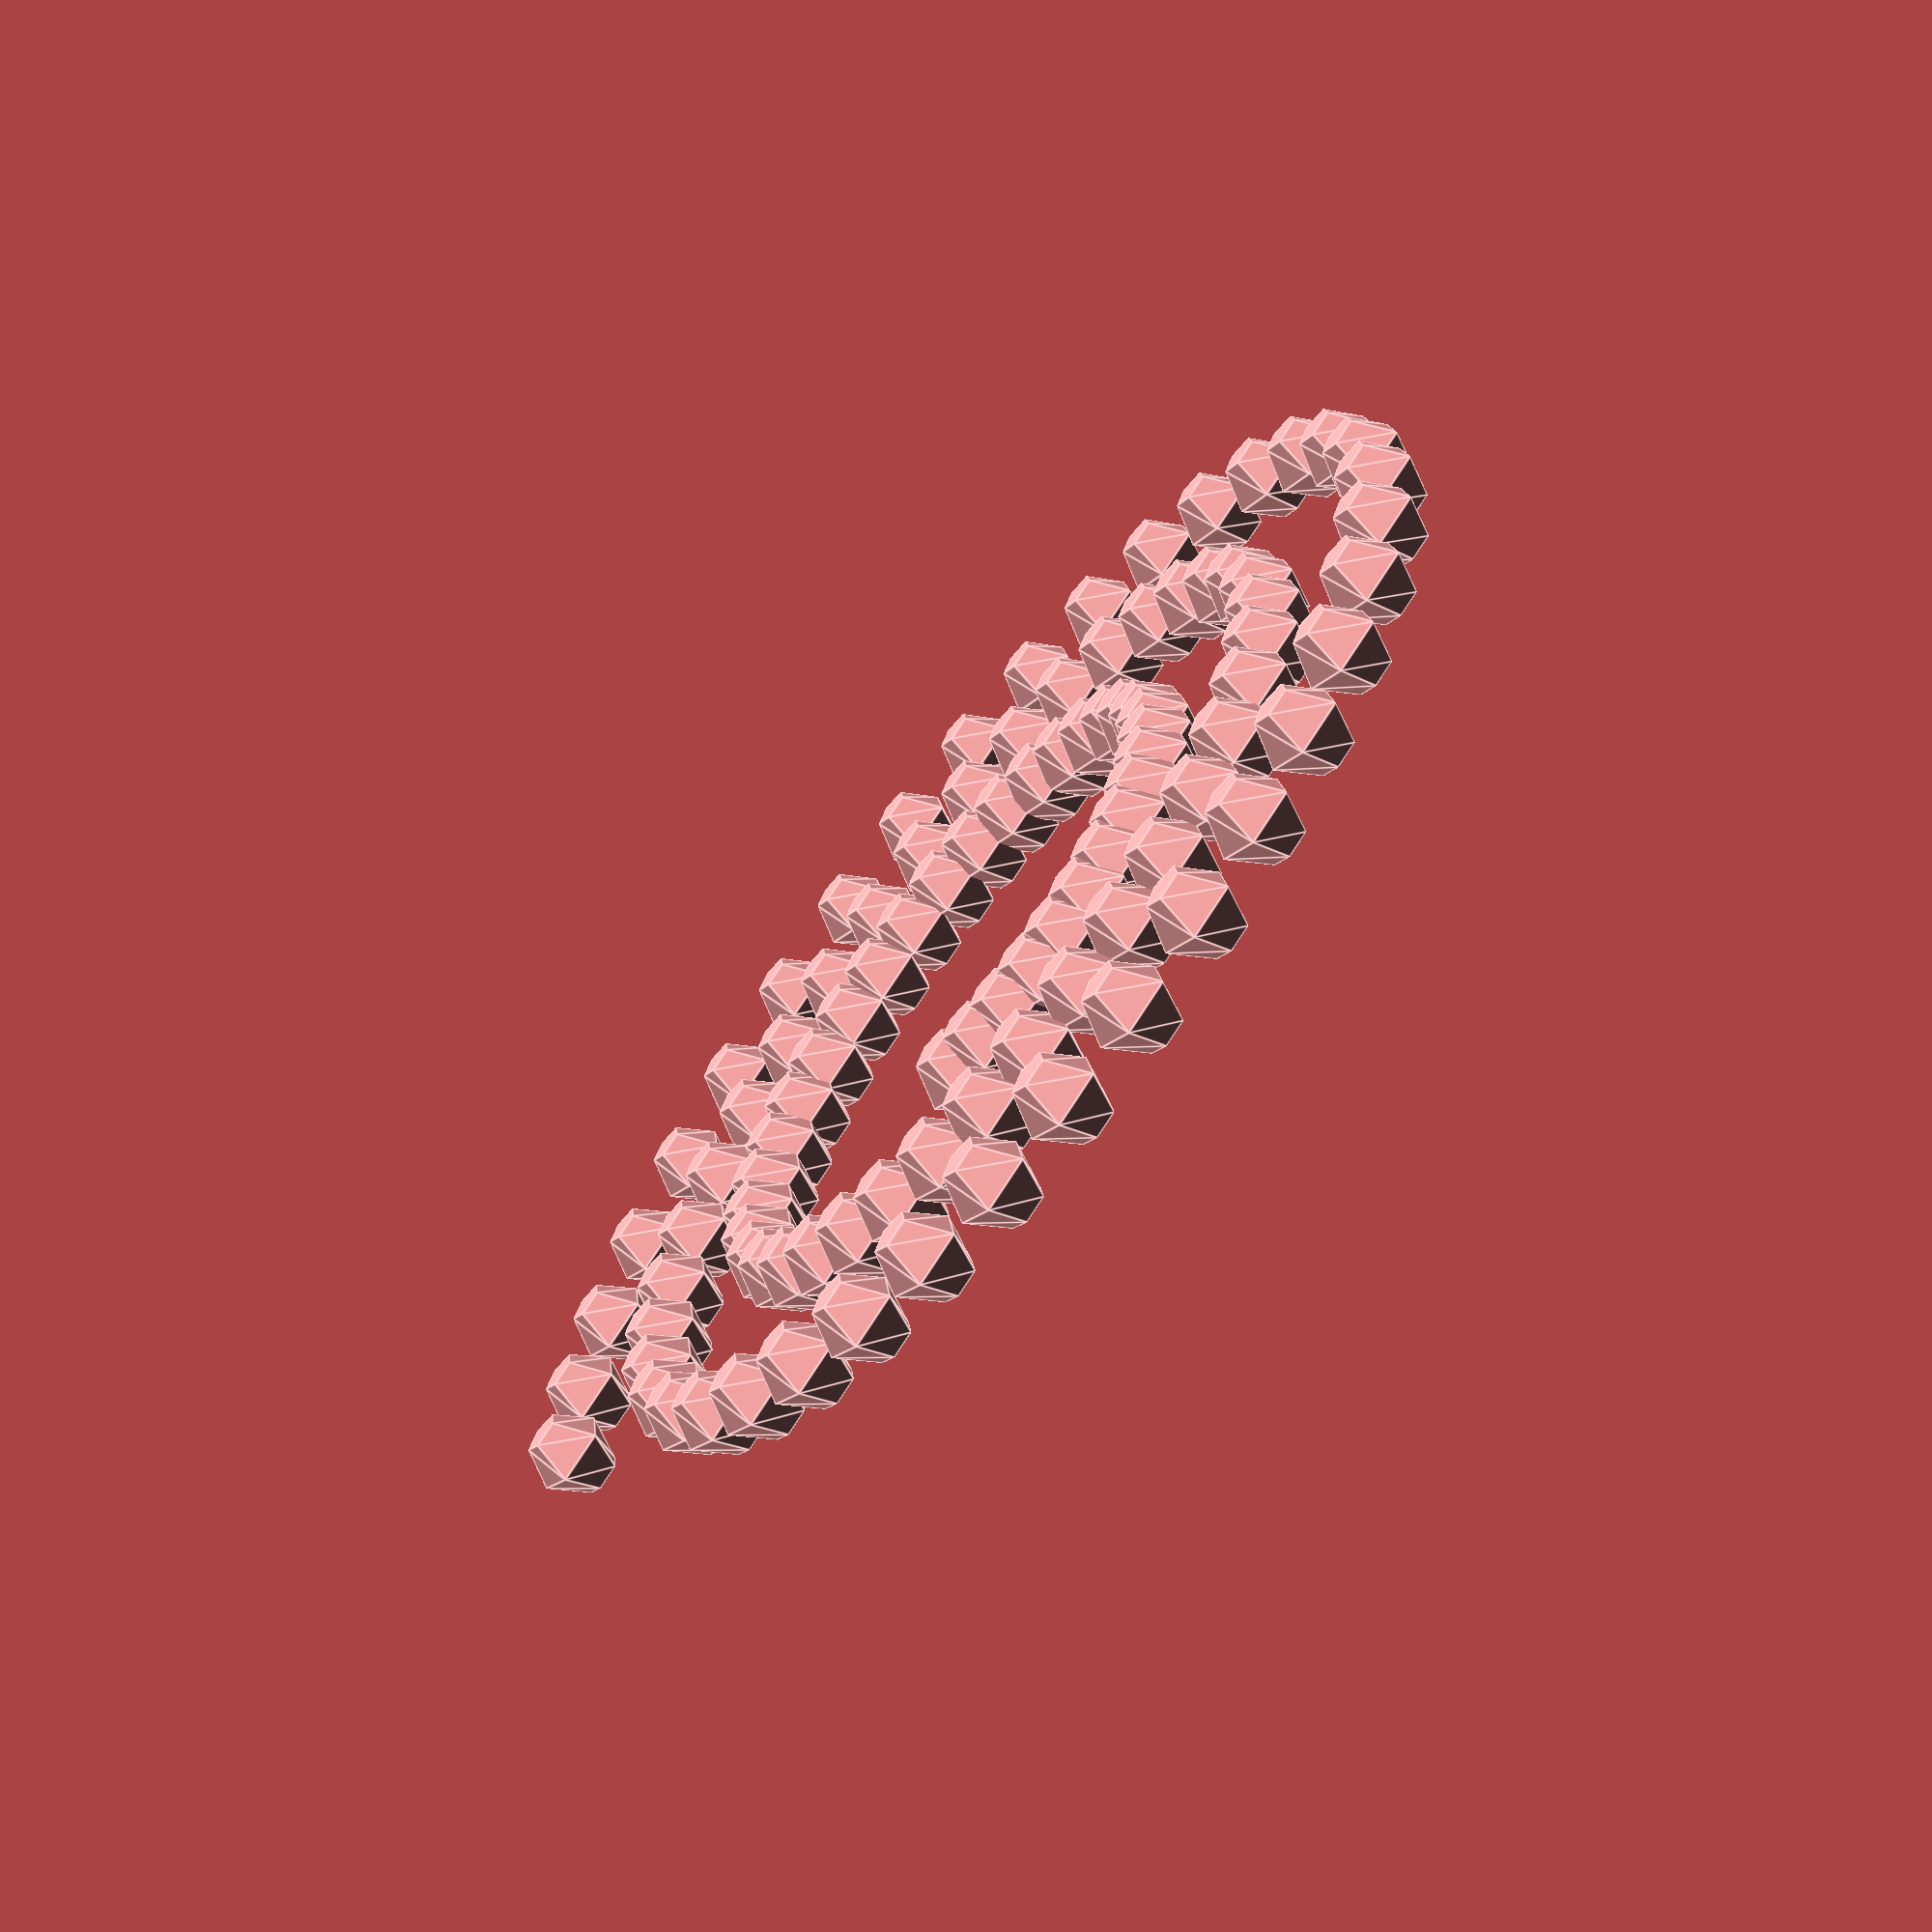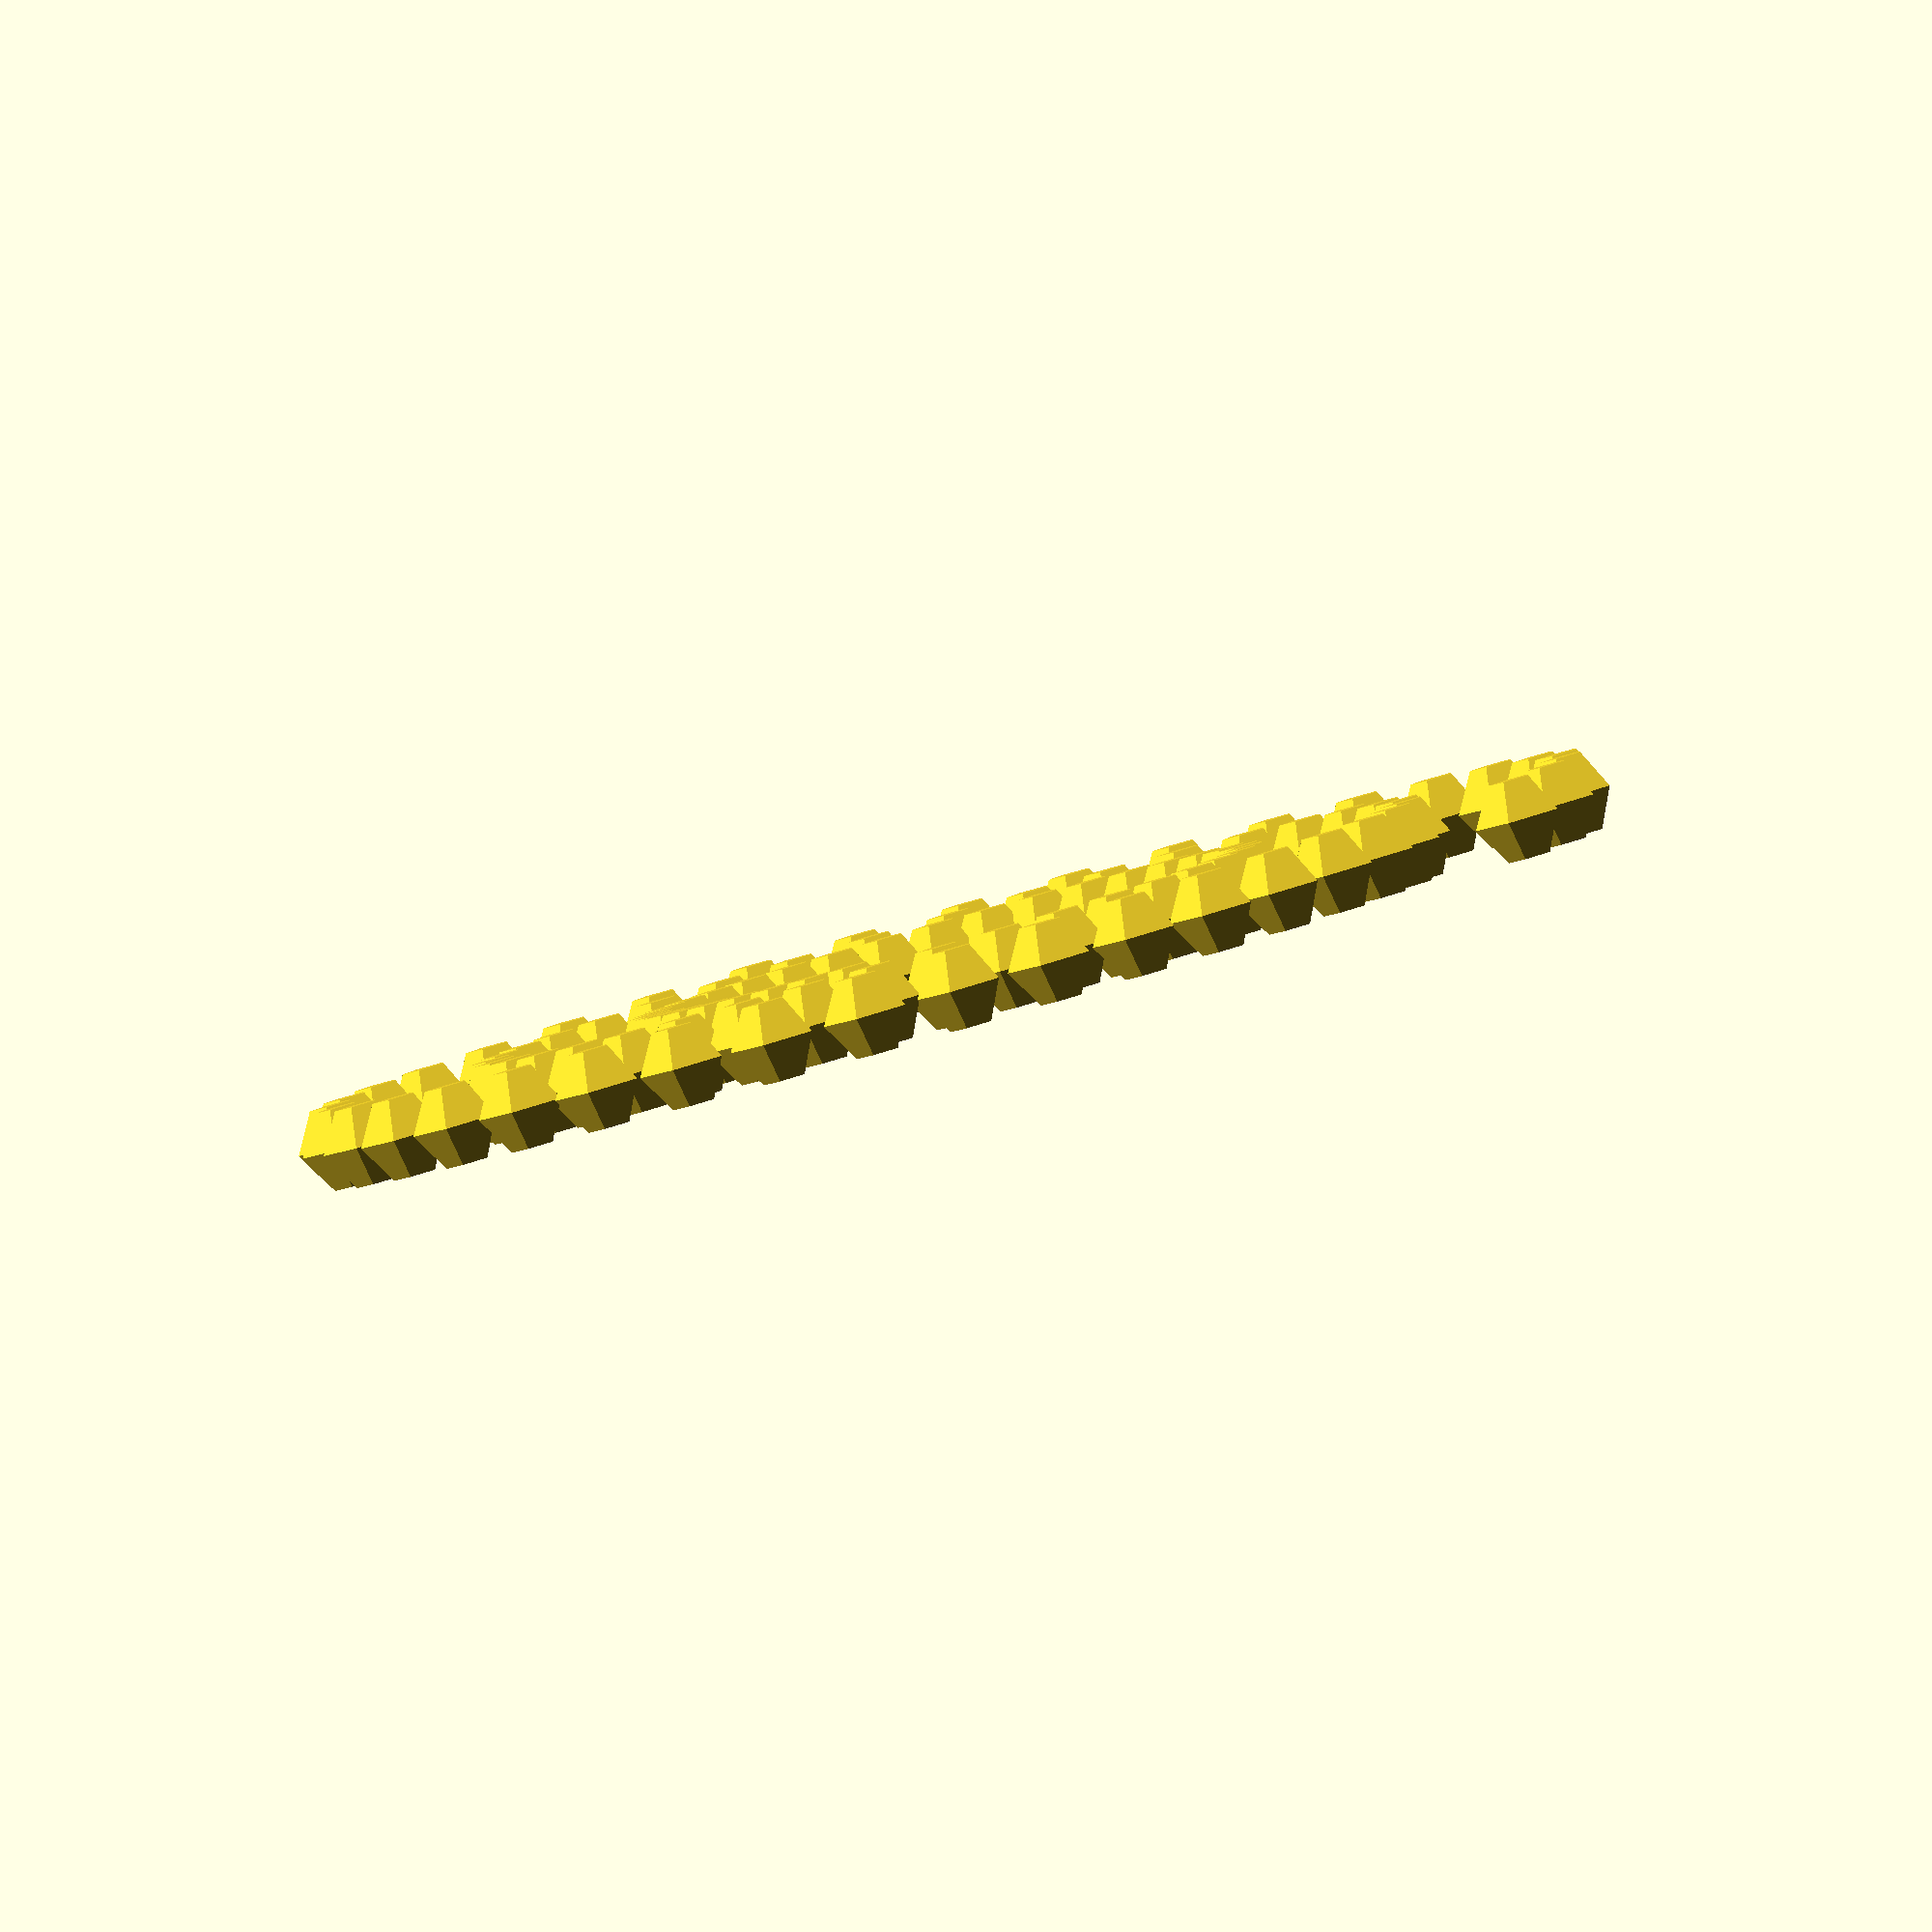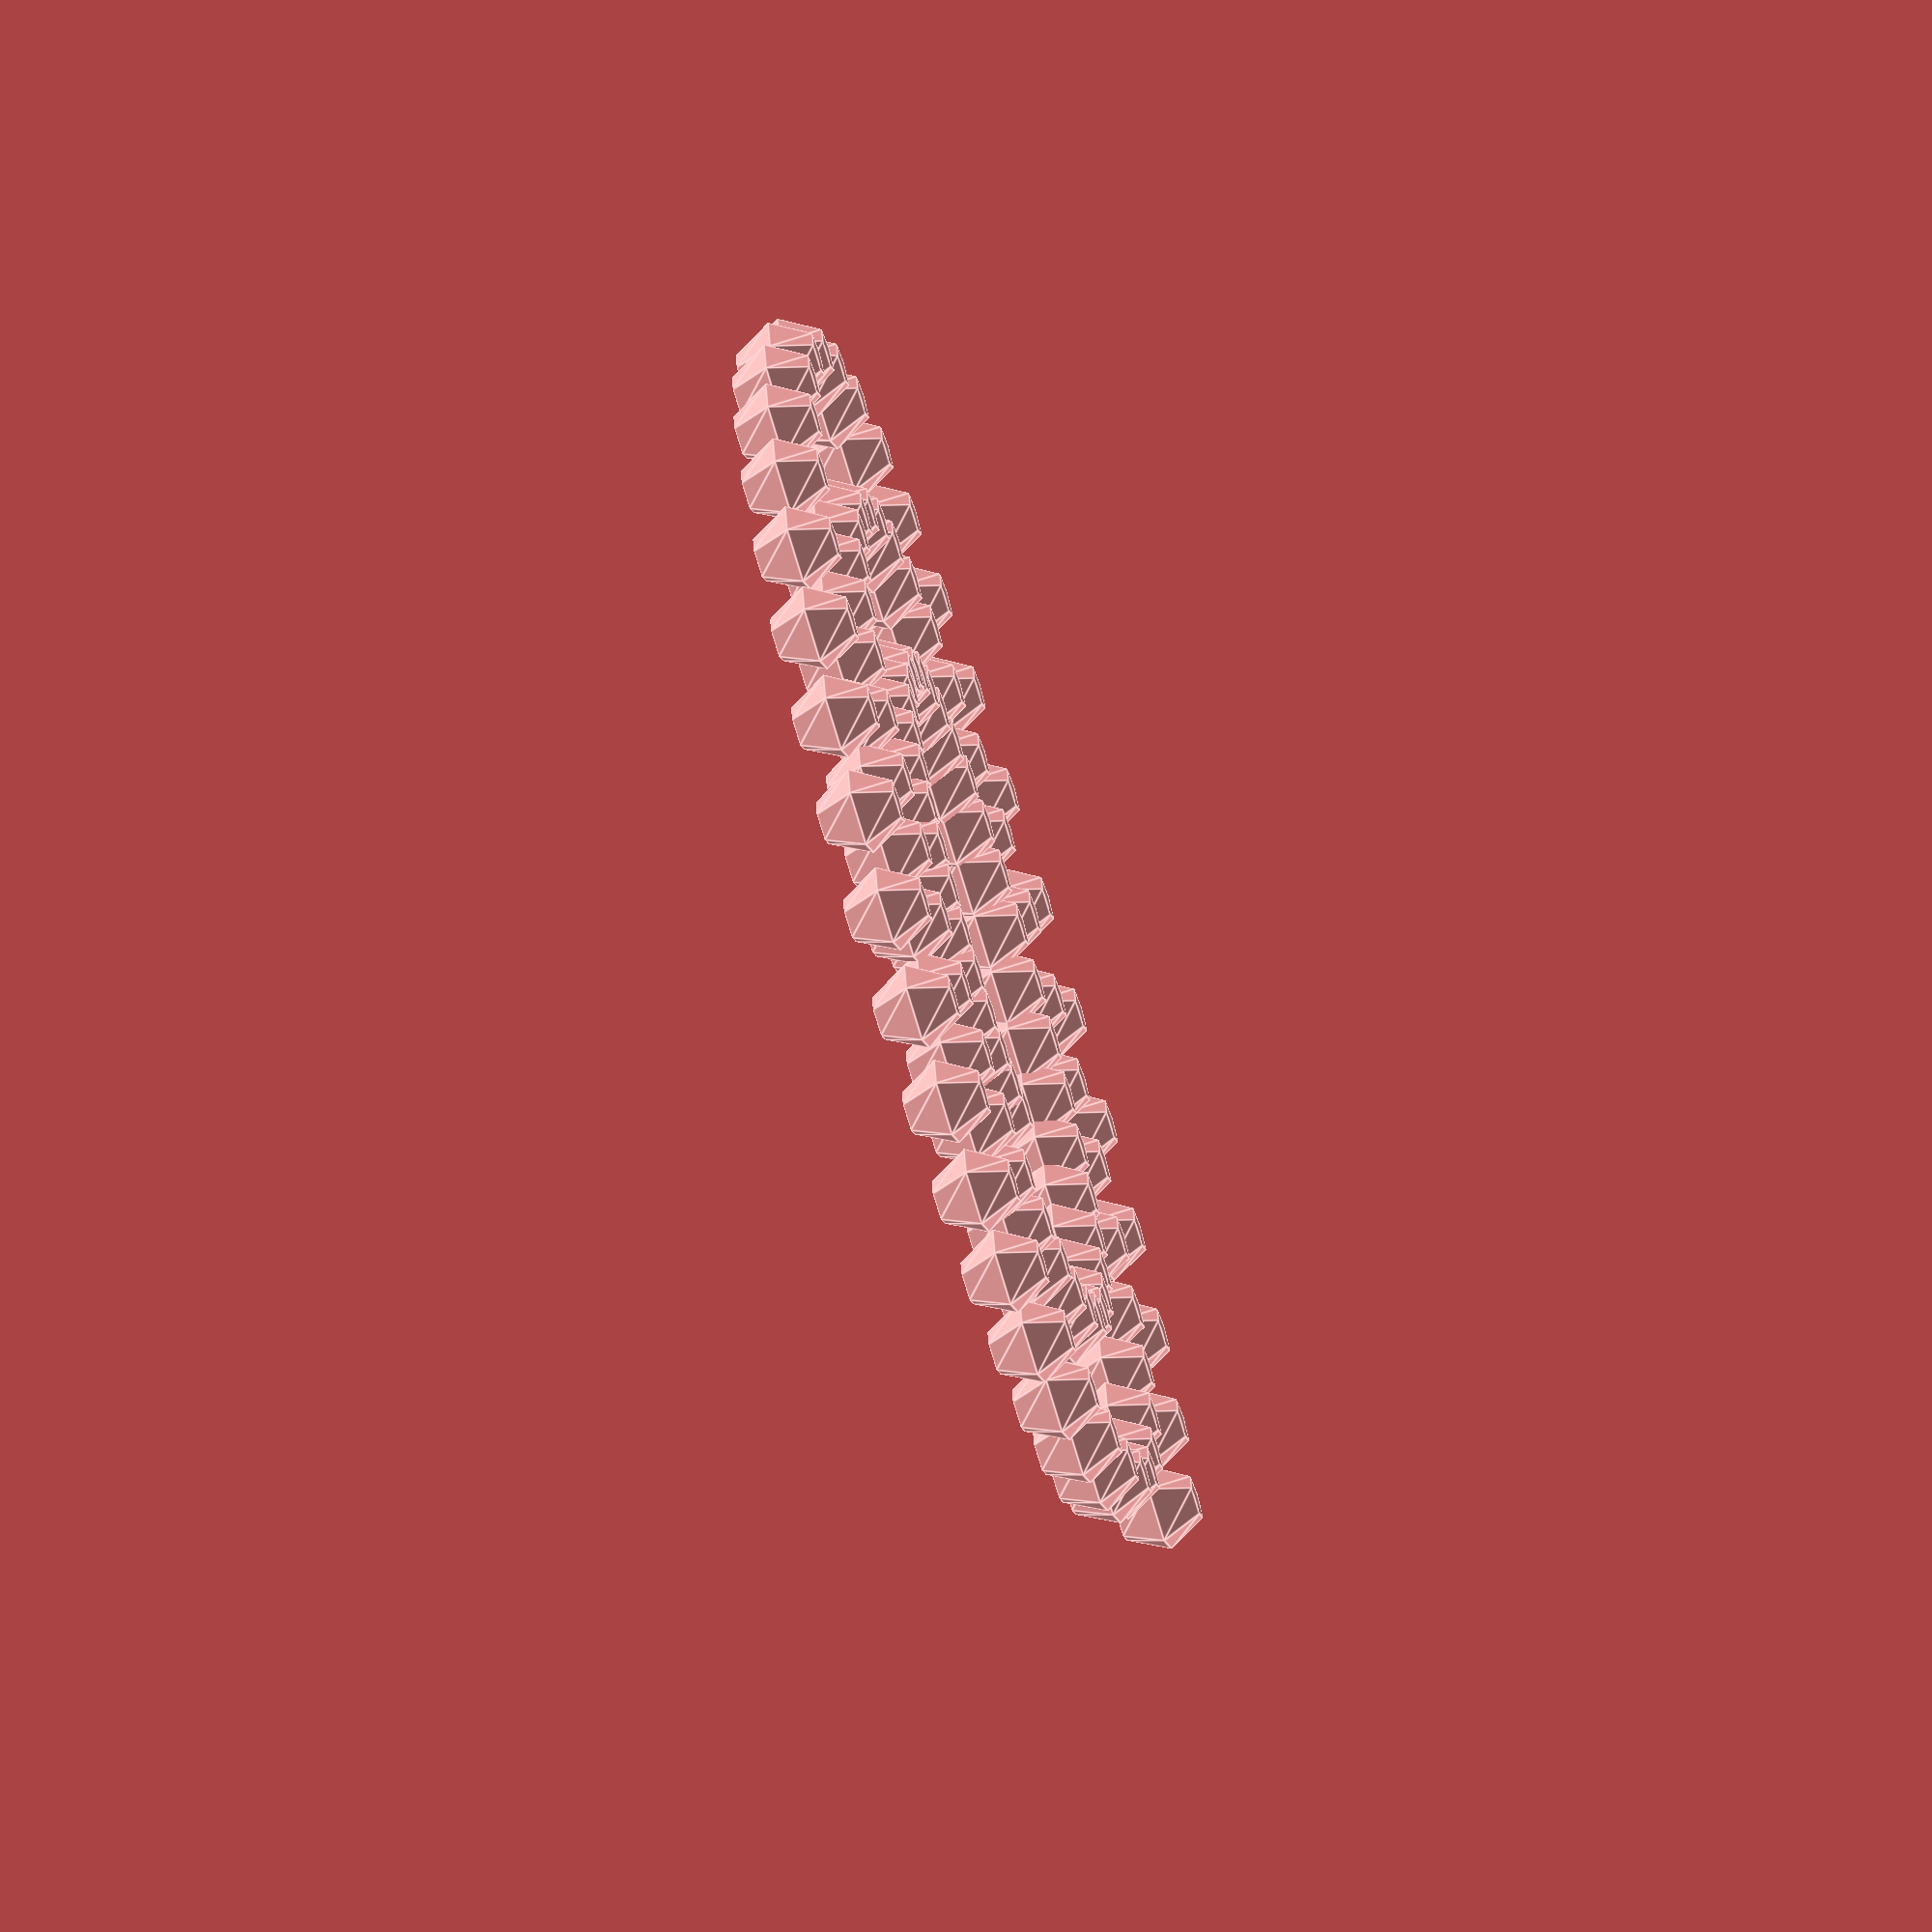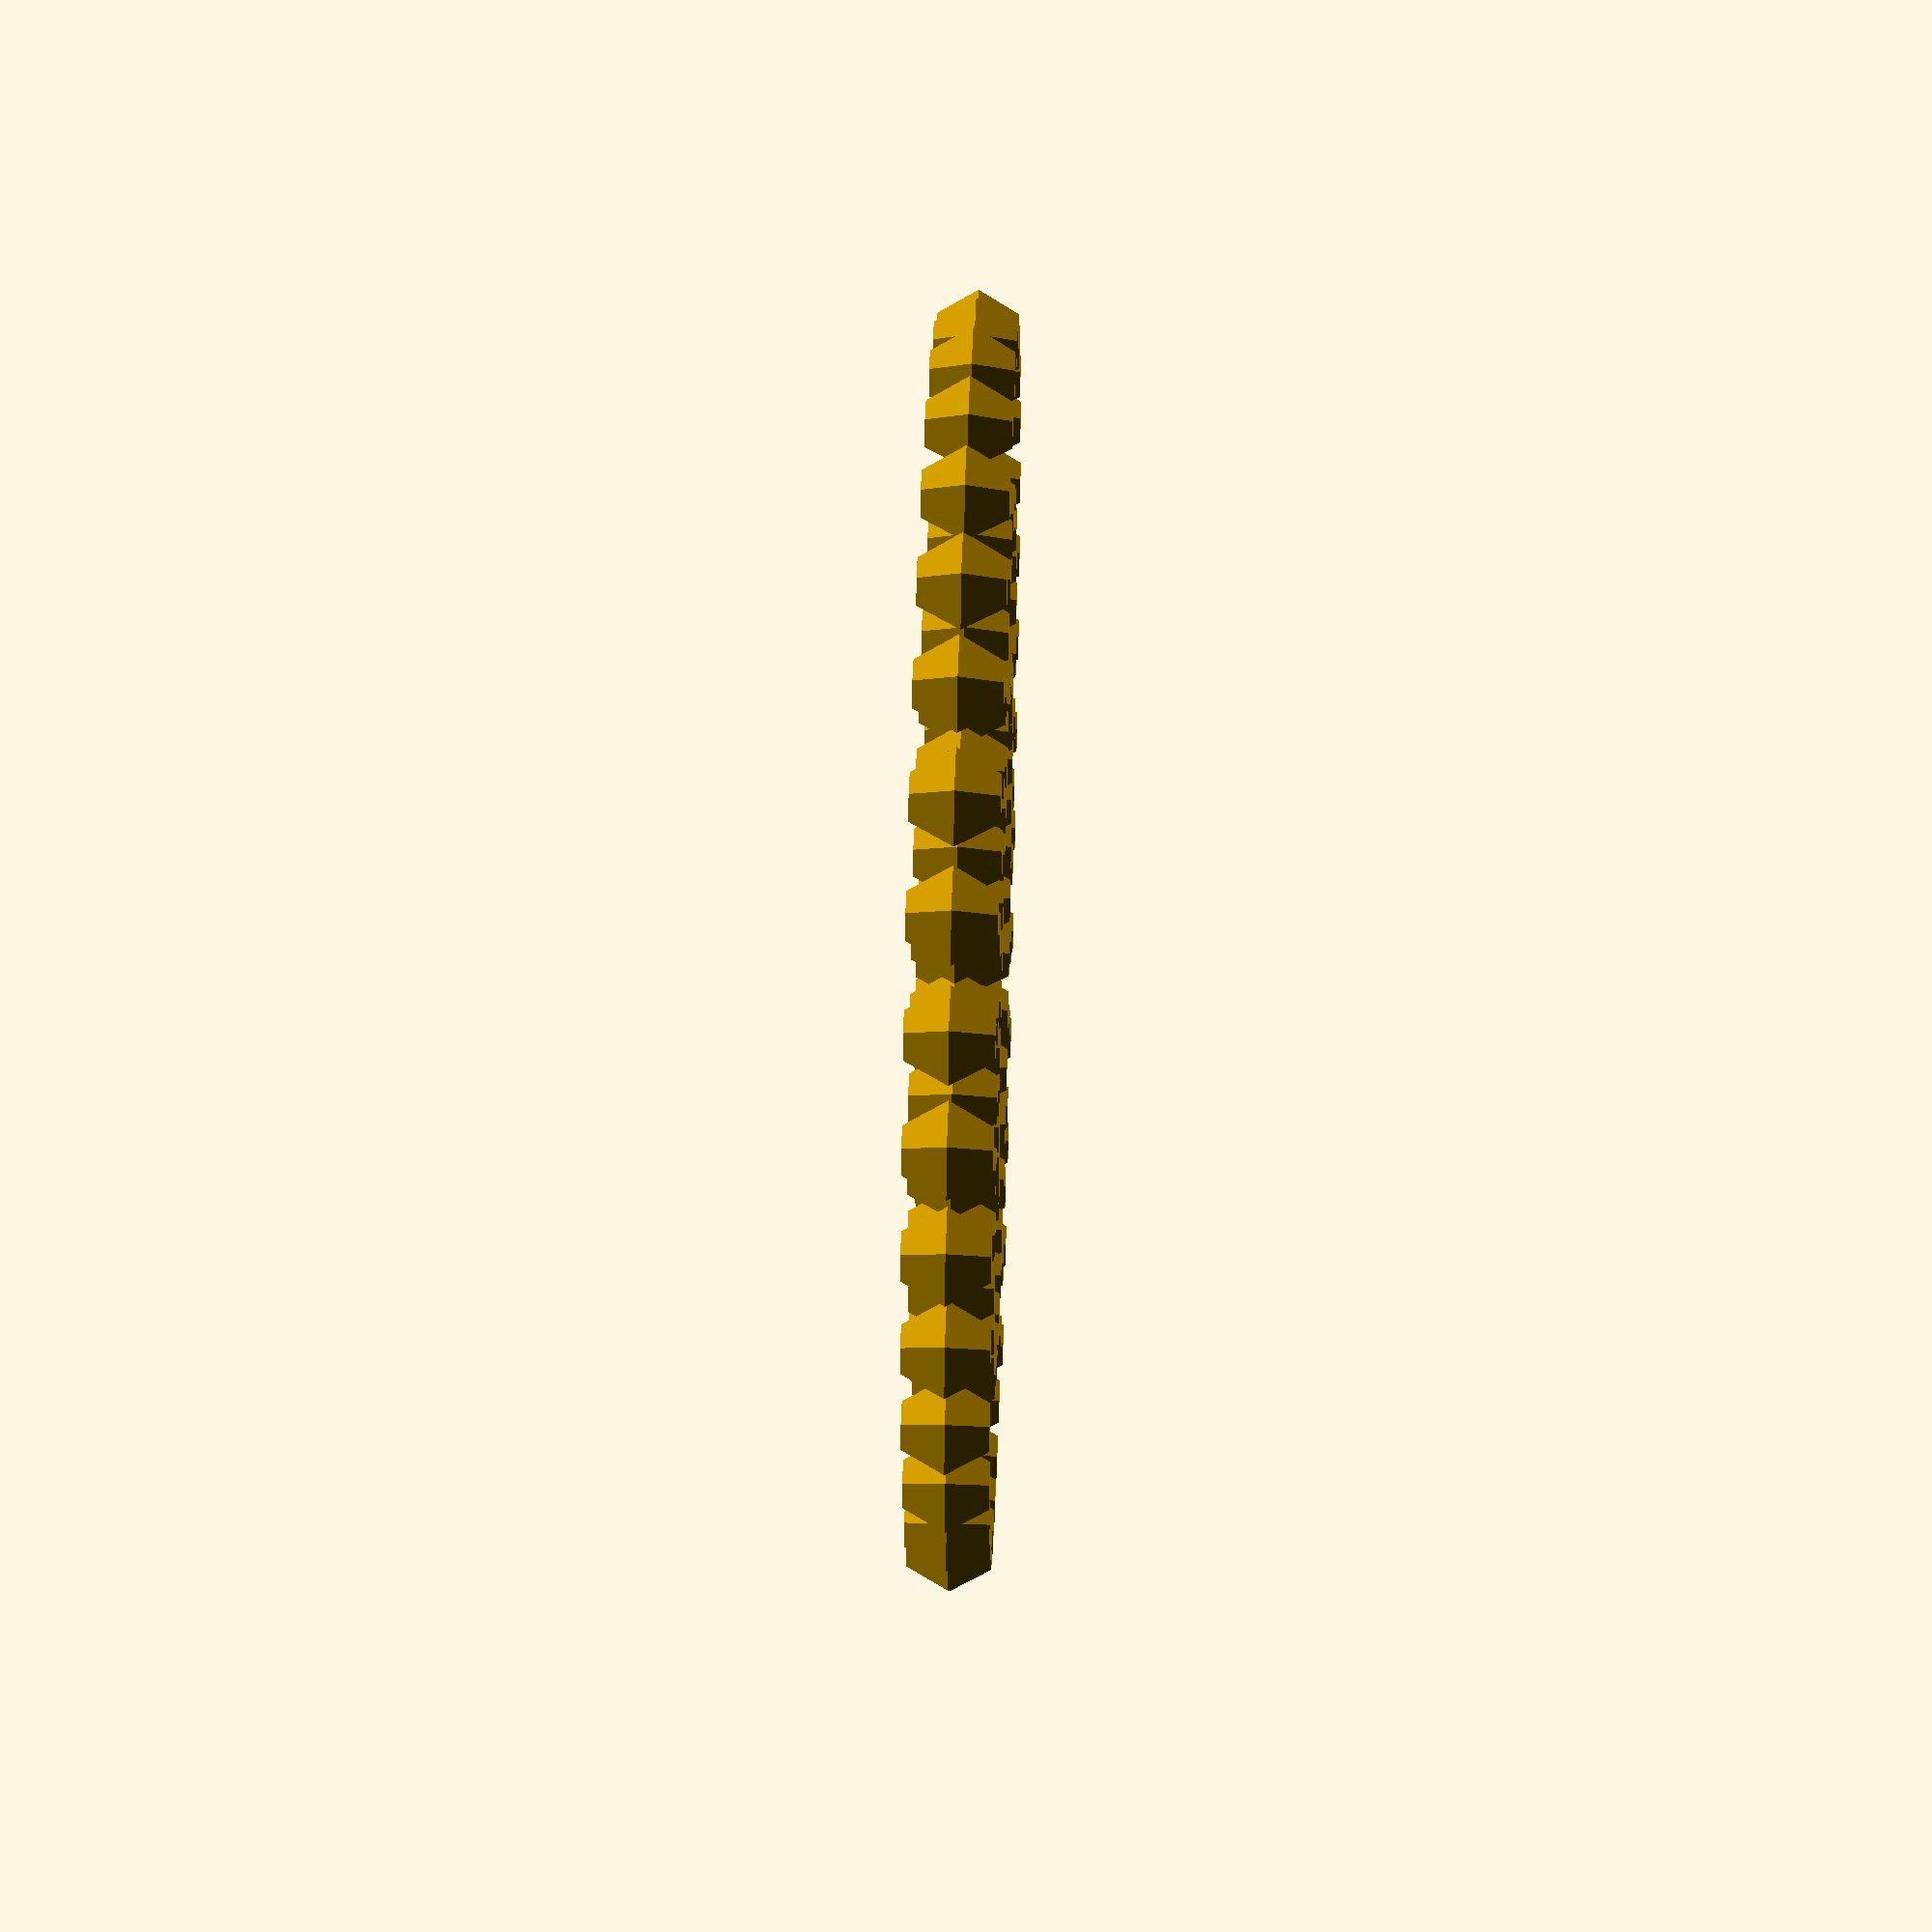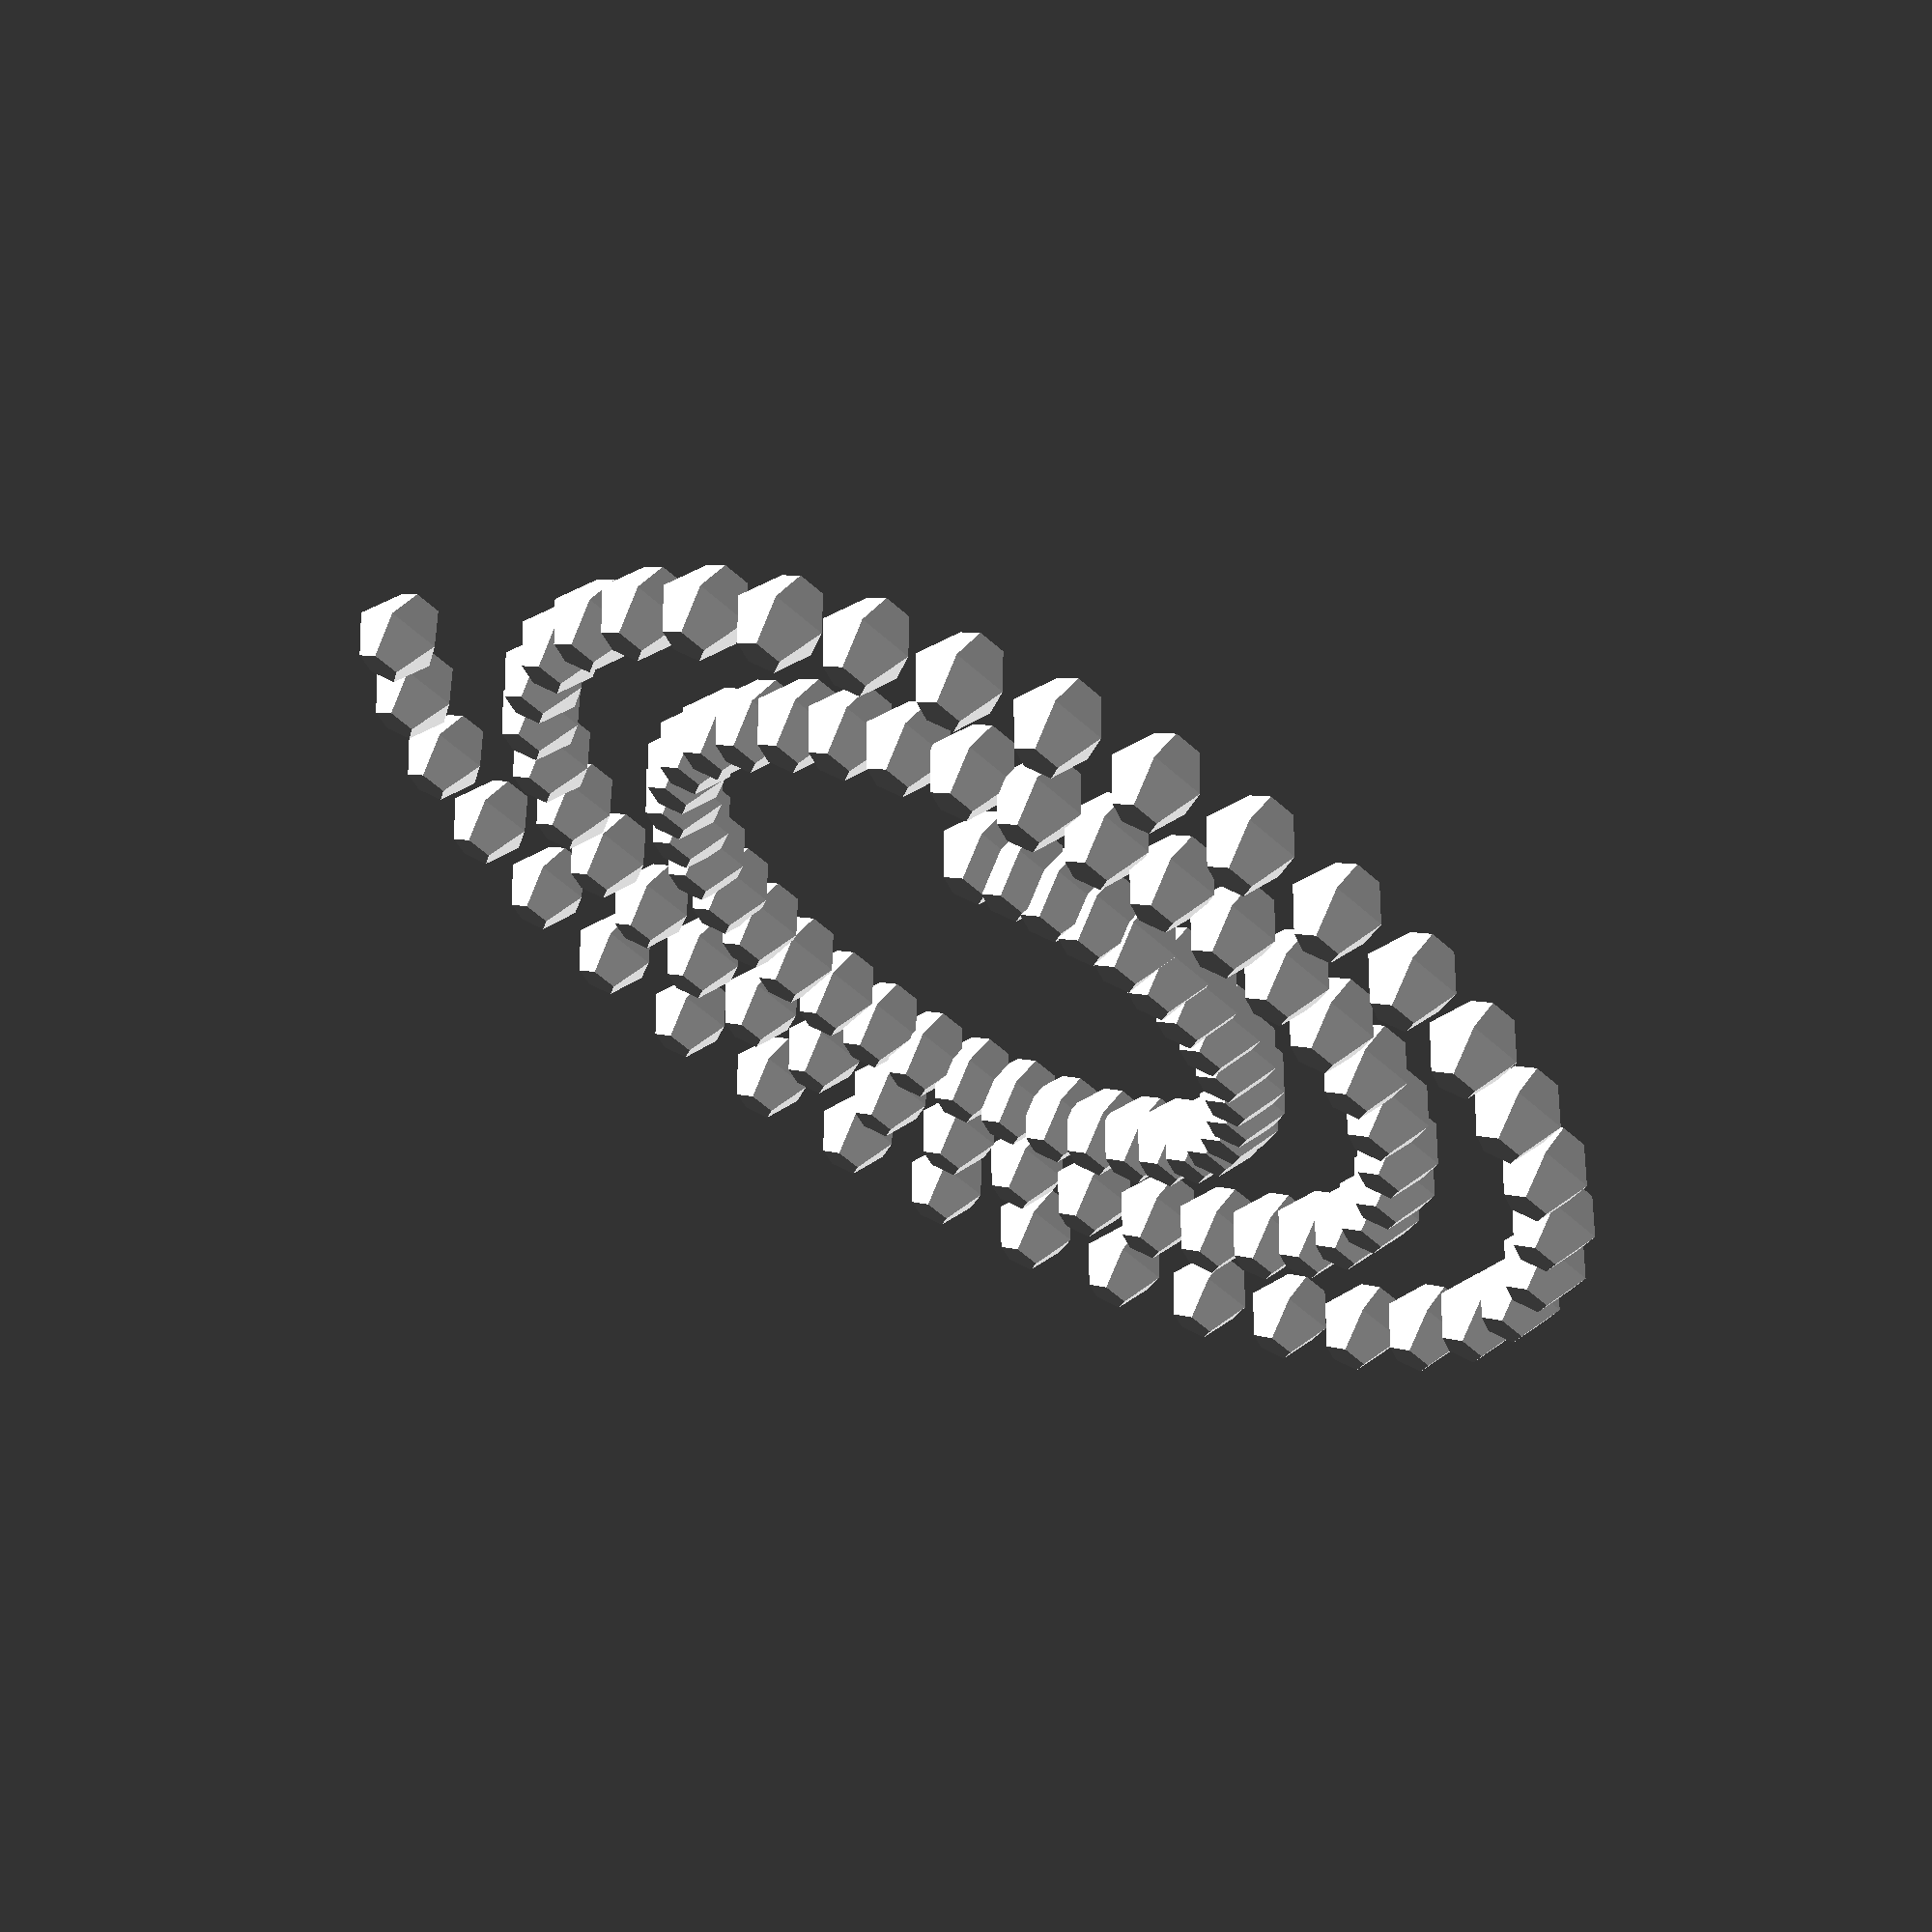
<openscad>
union() {
	*for( i=[0:25:360*10] ){
		translate( [ 0,0,0.005*i] )
		translate( [ 10*cos(i), 10*sin(i),0] )
		rotate( i,[0,0,1] )
		rotate( 10,[1,0,0] )
		scale( [0.99e-3*i,1,1] )
		hull() {
			translate([0,0,0]) sphere(r=3);
			translate([5,0,0]) sphere(r=1);
			translate([0,5,0]) sphere(r=1);
		}
	}
	for( i=[0:100] ){
		translate([
			(0.1*i+5)*cos(i*10.),
			(0.1*i+5)*sin(i*10.0),
			0
		])
		sphere(r=1);
	}
}


</openscad>
<views>
elev=68.9 azim=99.5 roll=52.1 proj=p view=edges
elev=268.0 azim=254.7 roll=344.0 proj=o view=solid
elev=71.6 azim=115.5 roll=107.3 proj=o view=edges
elev=311.9 azim=16.4 roll=91.7 proj=p view=solid
elev=294.6 azim=274.5 roll=209.0 proj=p view=solid
</views>
